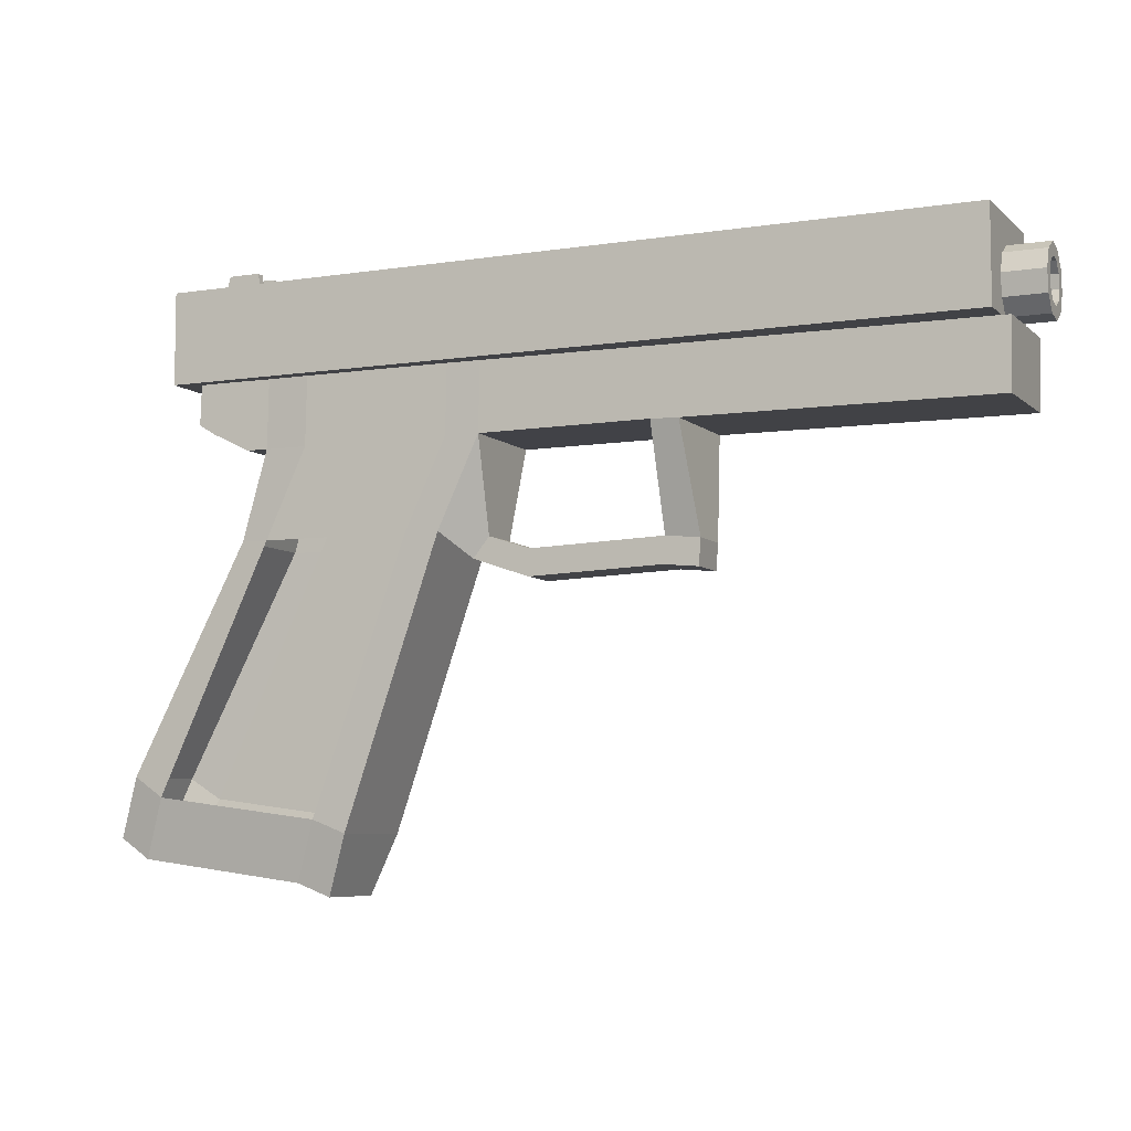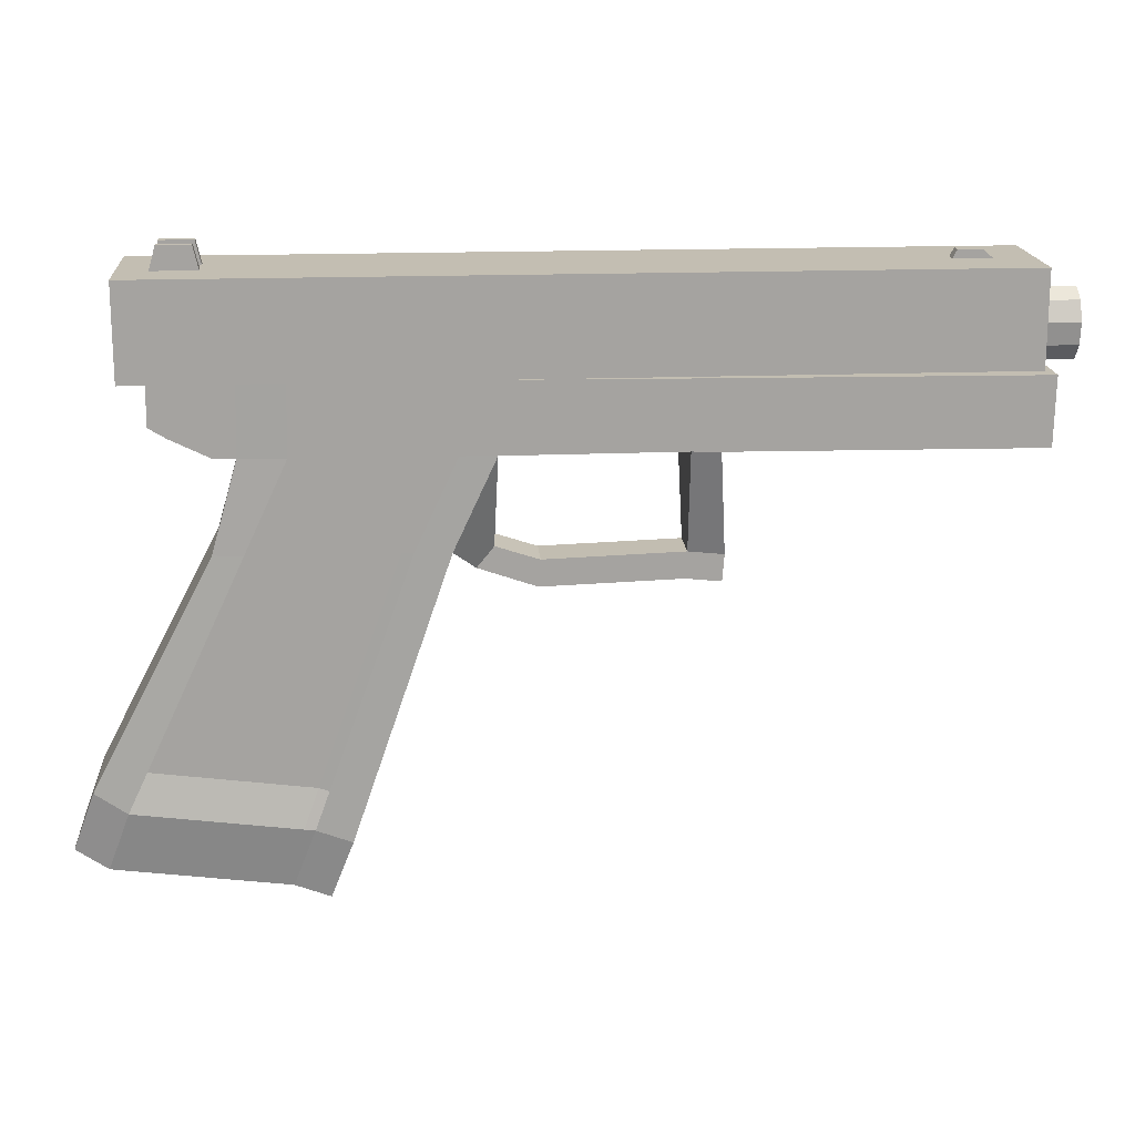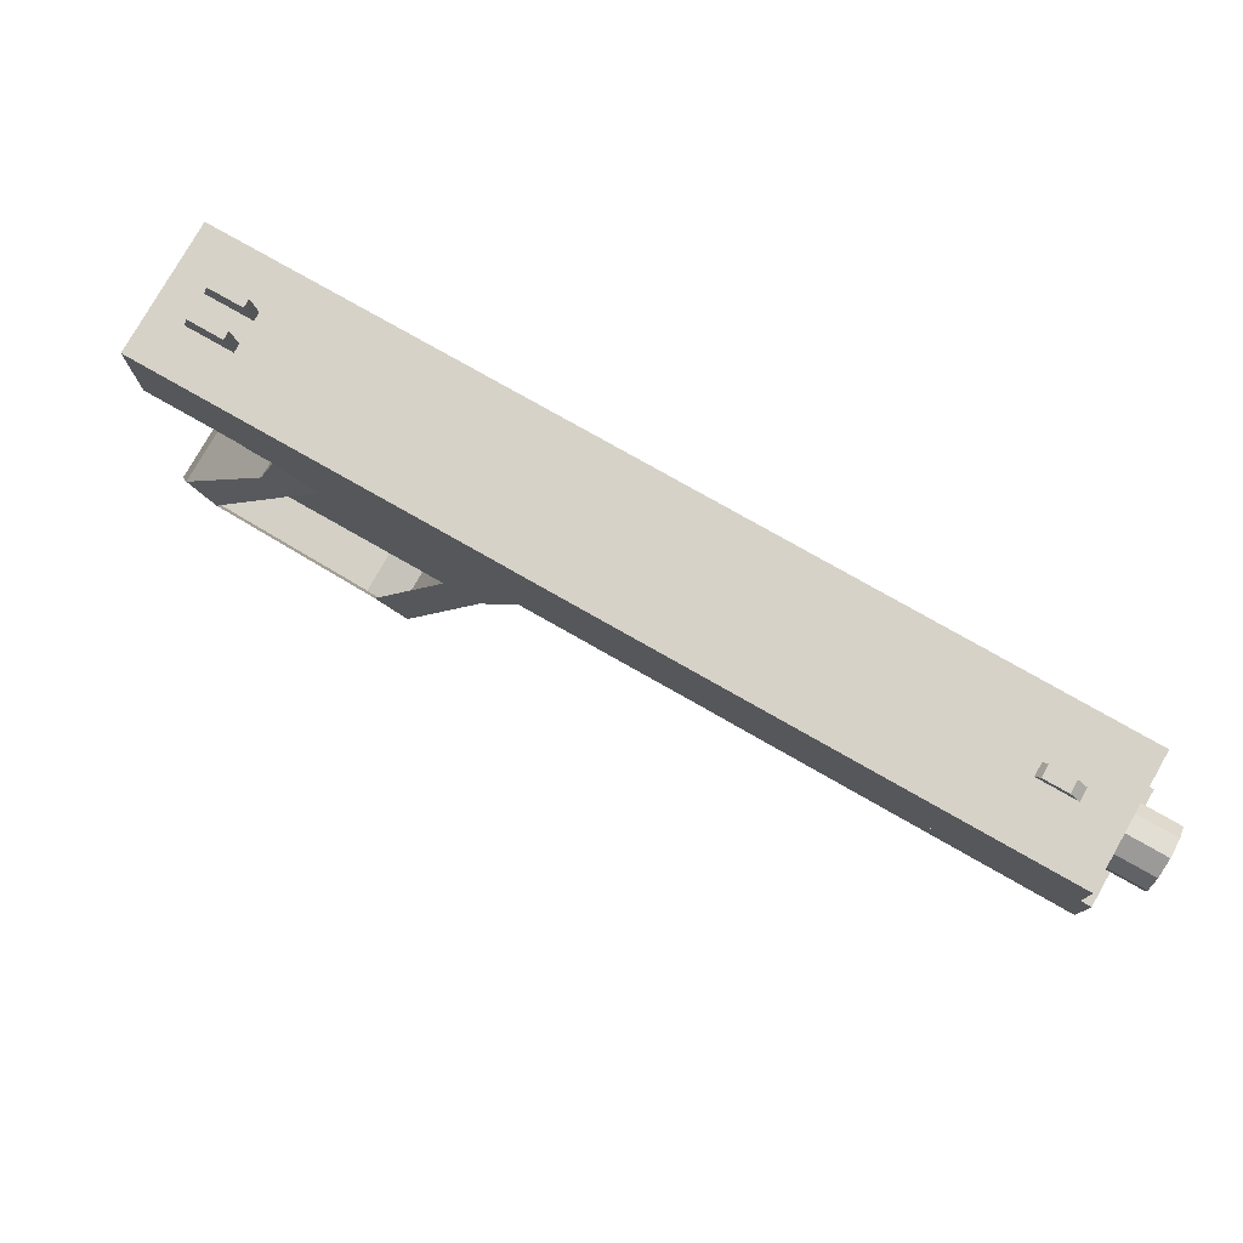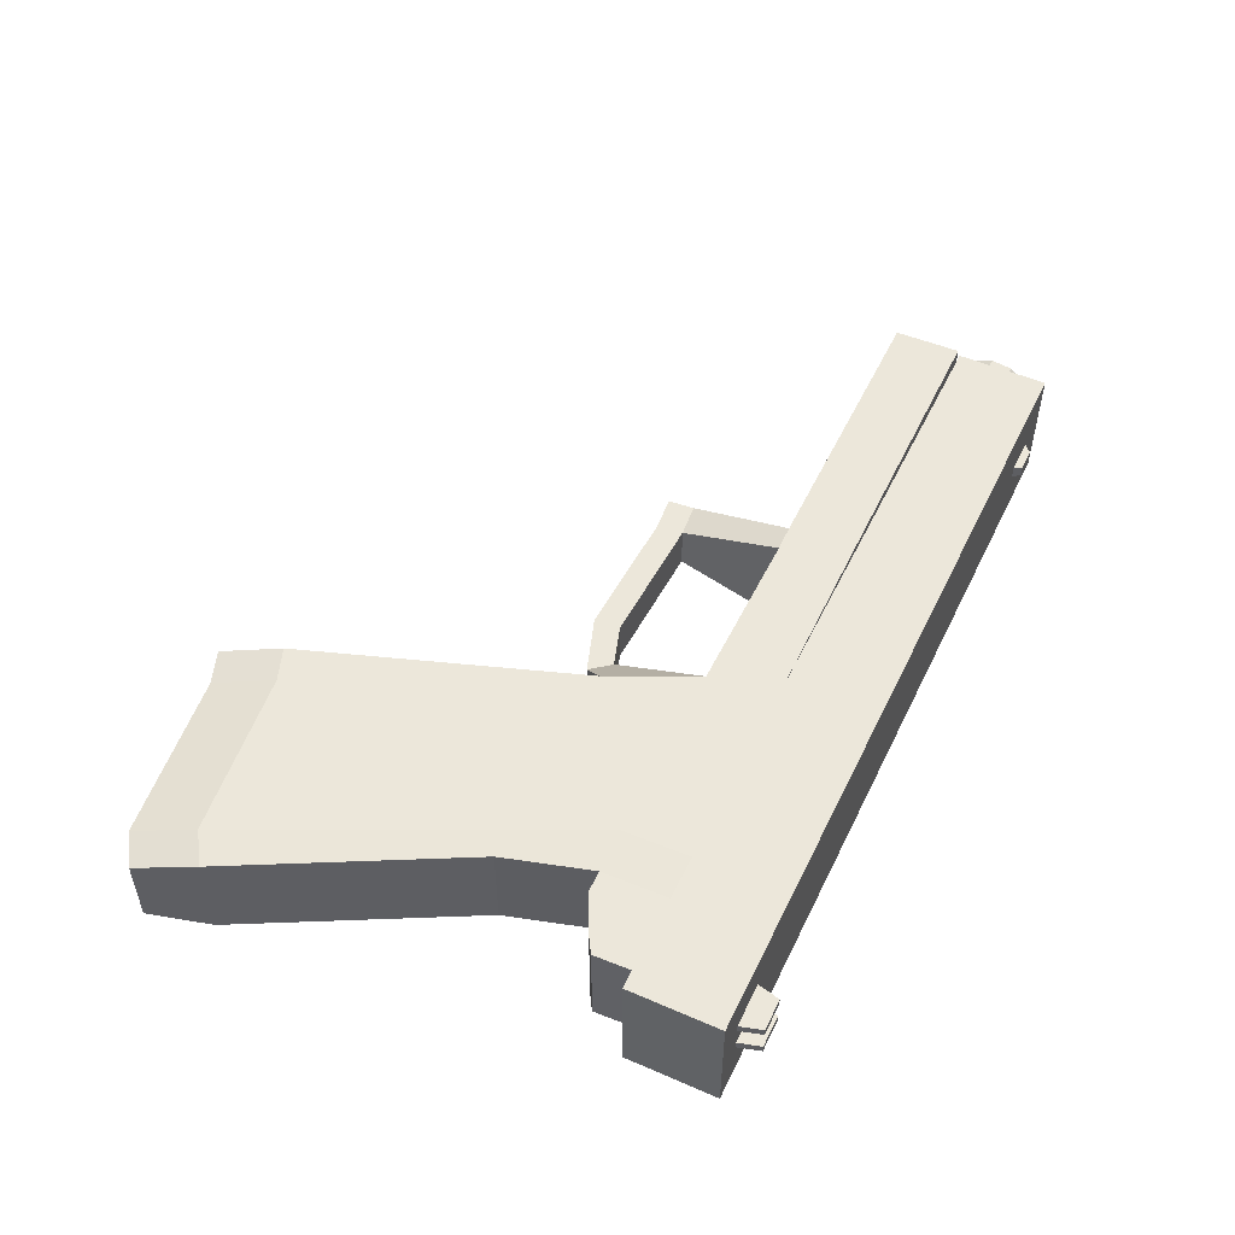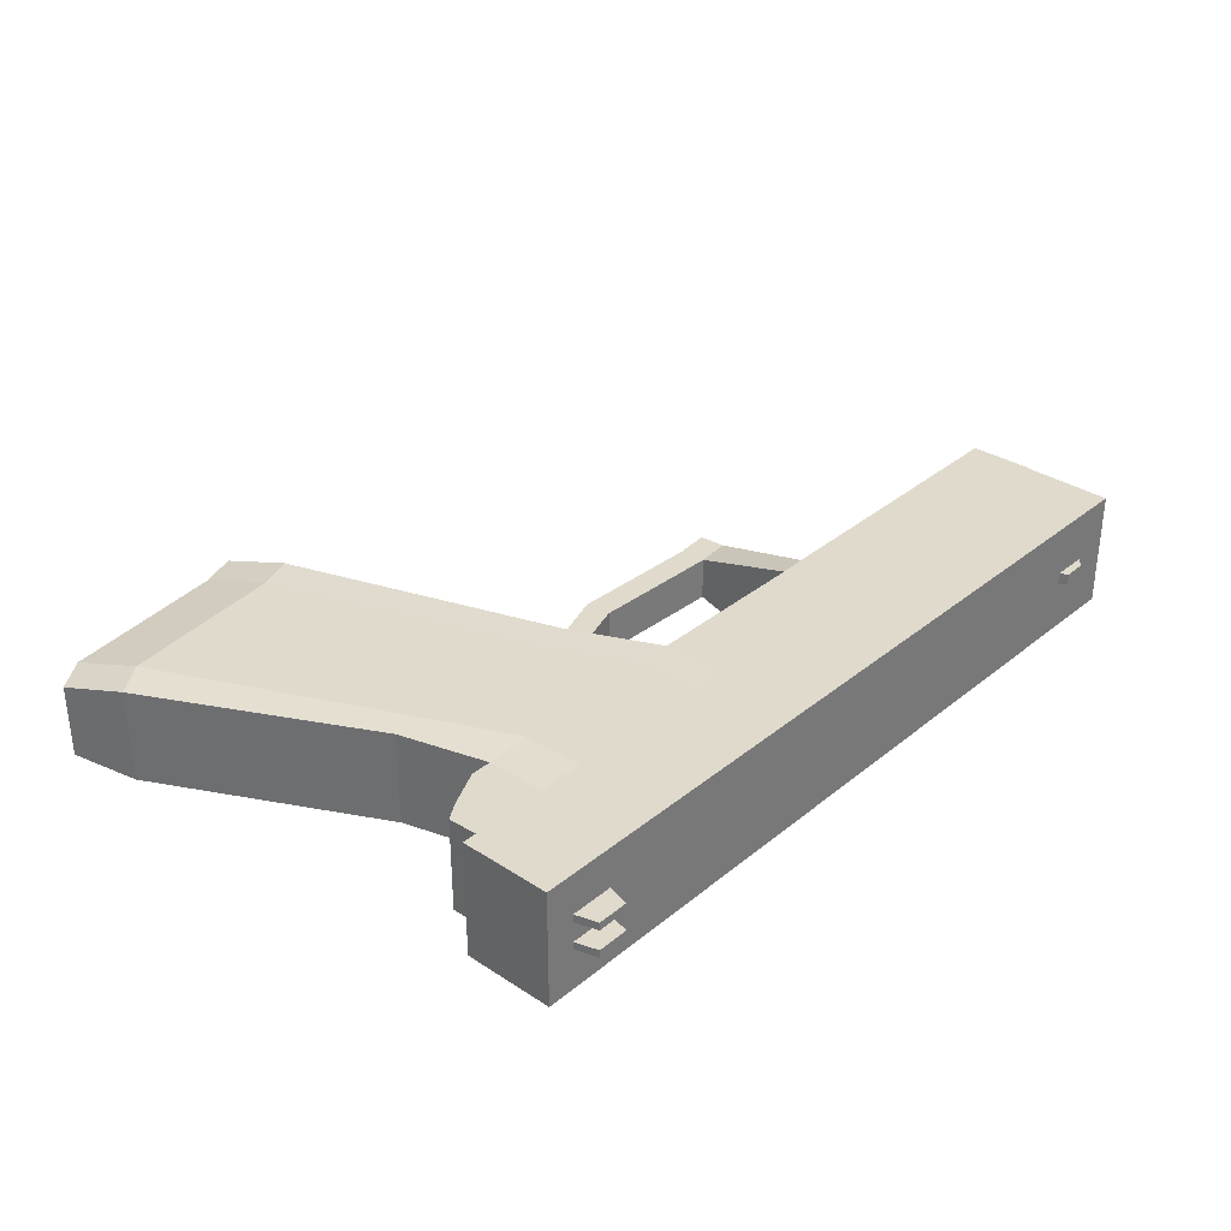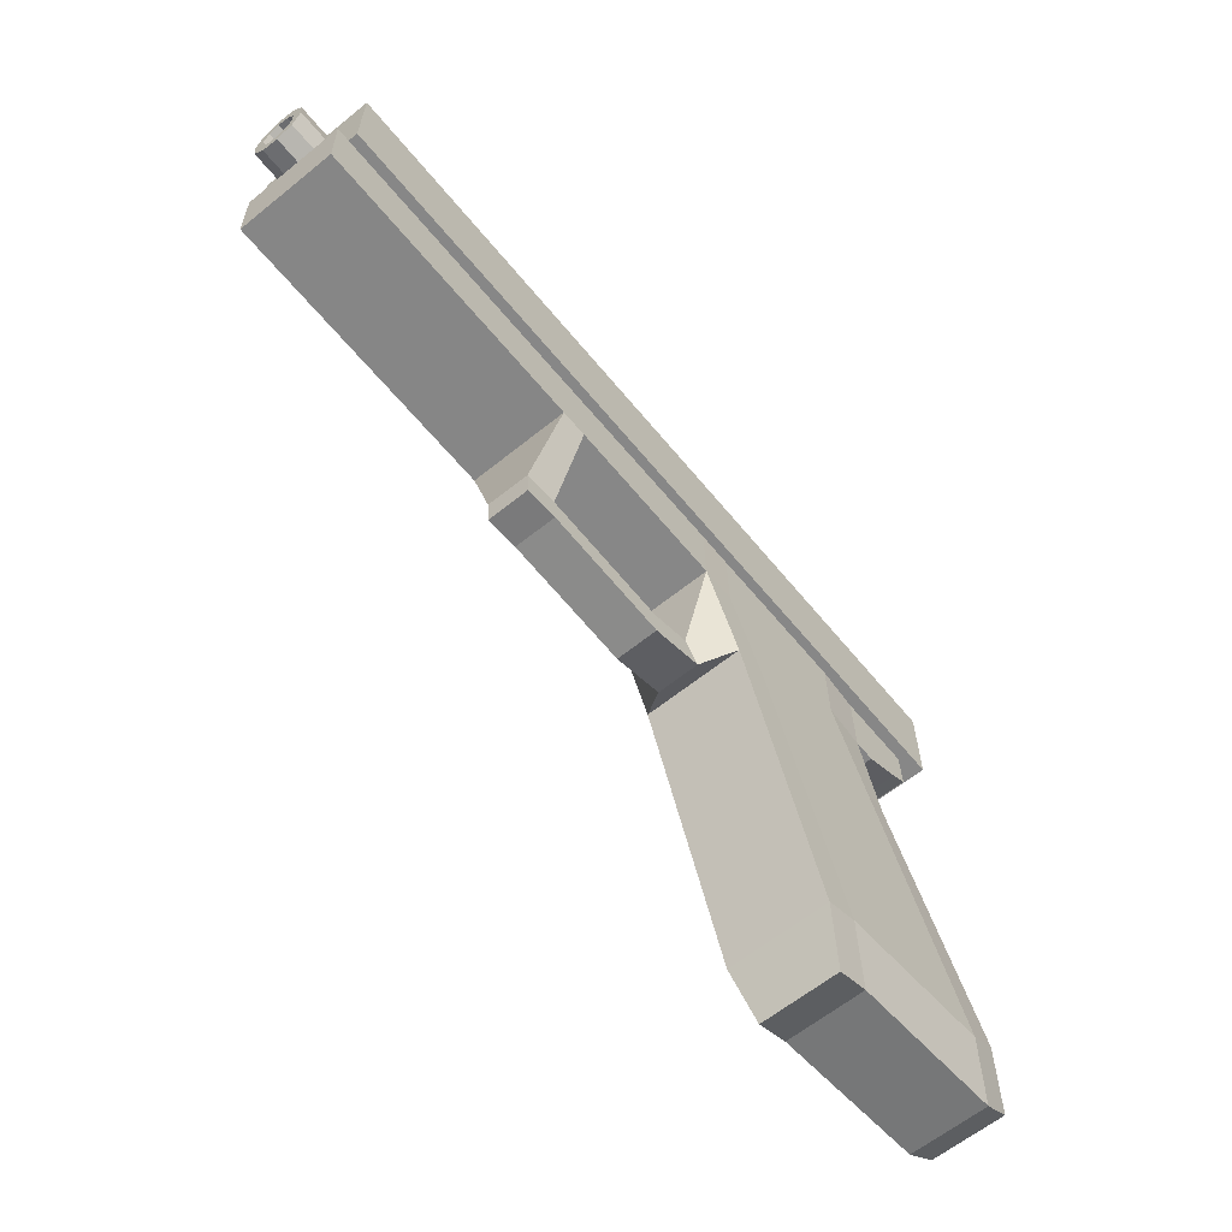
<metadata>
{"format":"obj","ext":"obj","renderer":"f3d","projection":"perspective","resolution":1024,"background":"white","views":[{"elev":-6.7,"azim":-155.4,"up":"+Y"},{"elev":17.3,"azim":175.7,"up":"+Y"},{"elev":77.8,"azim":-150.4,"up":"+Y"},{"elev":51.2,"azim":115.3,"up":"+Z"},{"elev":33.1,"azim":131.9,"up":"+Z"},{"elev":-62.3,"azim":-50.7,"up":"+Y"}]}
</metadata>
<code>
v -0.202 0.1021 0.6087
v -0.2131 0.133 0.6808
v -0.2489 0.1564 0.6652
v -0.2378 0.1255 0.5932
v -0.1267 0.1601 0.5954
v -0.1378 0.1911 0.6675
v -0.2237 0.2208 0.6414
v -0.2126 0.1899 0.5694
v -0.2948 0.09843 0.6118
v -0.3018 0.1182 0.6577
v -0.2816 0.09026 0.6728
v -0.2746 0.07051 0.6269
f 5 8 7 6
f 1 5 6 2
f 2 6 7 3
f 3 7 8 4
f 5 1 4 8
f 3 4 9 10
f 4 1 12 9
f 1 2 11 12
f 2 3 10 11
f 12 11 10 9
v 0.2257 -0.2566 0.514
v 0.2364 -0.2658 0.6124
v 0.06534 -0.3149 0.6264
v 0.05464 -0.3056 0.5279
v 0.09247 0.2245 0.5737
v 0.1032 0.2152 0.6722
v -0.06785 0.1661 0.6861
v -0.07856 0.1754 0.5877
f 13 14 15 16
f 17 20 19 18
f 13 17 18 14
f 14 18 19 15
f 15 19 20 16
f 17 13 16 20
v 0.2302 0.2704 0.5563
v 0.2302 0.2704 0.6997
v -0.75 0.2704 0.6997
v -0.75 0.2704 0.5563
v 0.2302 0.3811 0.5563
v 0.2302 0.3811 0.6997
v -0.75 0.3811 0.6997
v -0.75 0.3811 0.5563
v -0.6646 0.3908 0.6209
v -0.6587 0.3797 0.6209
v -0.7063 0.379 0.6209
v -0.6927 0.3908 0.6209
v -0.6646 0.3908 0.6351
v -0.6587 0.3797 0.6351
v -0.7063 0.379 0.6351
v -0.6927 0.3908 0.6351
v 0.1872 0.408 0.641
v 0.1956 0.3784 0.641
v 0.1417 0.3784 0.641
v 0.1486 0.408 0.641
v 0.1872 0.408 0.6506
v 0.1956 0.3784 0.6506
v 0.1417 0.3784 0.6506
v 0.1486 0.408 0.6506
v 0.1486 0.408 0.6162
v 0.1417 0.3784 0.6162
v 0.1956 0.3784 0.6162
v 0.1872 0.408 0.6162
v 0.1486 0.408 0.6066
v 0.1417 0.3784 0.6066
v 0.1956 0.3784 0.6066
v 0.1872 0.408 0.6066
f 21 22 23 24
f 25 28 27 26
f 21 25 26 22
f 22 26 27 23
f 23 27 28 24
f 25 21 24 28
f 31 32 29 30
f 33 36 35 34
f 29 33 34 30
f 30 34 35 31
f 31 35 36 32
f 32 36 33 29
f 39 40 37 38
f 41 44 43 42
f 37 41 42 38
f 38 42 43 39
f 39 43 44 40
f 40 44 41 37
f 49 45 48 52
f 50 46 45 49
f 51 47 46 50
f 52 48 47 51
f 48 45 46 47
f 50 49 52 51
v 0.2441 -0.2139 0.5667
v 0.2441 -0.2139 0.6893
v 0.04002 -0.2401 0.6893
v 0.04002 -0.2401 0.5667
v 0.1062 0.07998 0.5667
v 0.1062 0.07998 0.6893
v -0.07522 0.07937 0.6893
v -0.07522 0.07937 0.5667
v -0.1167 0.07891 0.5664
v -0.1167 0.07891 0.6896
v -0.001493 -0.2556 0.5664
v -0.001493 -0.2556 0.6896
v 0.1402 0.08068 0.6861
v 0.1402 0.08068 0.5699
v 0.2816 -0.1896 0.6861
v 0.2816 -0.1896 0.5699
v 0.1095 0.1874 0.5699
v 0.1095 0.1874 0.6861
v -0.1666 0.1857 0.6896
v -0.1666 0.1857 0.5664
v -0.1251 0.1861 0.5667
v -0.1251 0.1861 0.6893
v 0.05632 0.1867 0.6893
v 0.05632 0.1867 0.5667
v 0.308 -0.261 0.5831
v 0.308 -0.261 0.6729
v 0.0249 -0.327 0.6757
v 0.0249 -0.327 0.5803
v 0.06641 -0.3115 0.5806
v 0.06641 -0.3115 0.6754
v 0.2705 -0.2853 0.6754
v 0.2705 -0.2853 0.5806
v 0.05457 0.2691 0.5667
v 0.05457 0.2691 0.6893
v -0.1268 0.2685 0.6893
v -0.1268 0.2685 0.5667
v -0.1684 0.2681 0.5664
v -0.1684 0.2681 0.6896
v 0.1078 0.2698 0.6861
v 0.1078 0.2698 0.5699
v 0.1339 0.2701 0.5699
v 0.1339 0.2701 0.6861
v 0.1356 0.1877 0.6861
v 0.1356 0.1877 0.5699
v 0.1821 0.2102 0.5699
v 0.1821 0.2102 0.6861
v 0.1803 0.2705 0.6861
v 0.1803 0.2705 0.5699
v 0.2004 0.2707 0.5699
v 0.2004 0.2707 0.6861
v 0.2022 0.2224 0.6861
v 0.2022 0.2224 0.5699
v -0.1631 0.07484 0.6019
v -0.1631 0.07484 0.6541
v -0.1433 0.05042 0.6541
v -0.1433 0.05042 0.6019
v -0.2113 0.02712 0.6019
v -0.2113 0.02712 0.6541
v -0.2137 0.05843 0.6541
v -0.2137 0.05843 0.6019
v -0.3752 0.06408 0.6019
v -0.3752 0.06408 0.6541
v -0.3728 0.03277 0.6541
v -0.3728 0.03277 0.6019
v -0.4142 0.02862 0.6019
v -0.4142 0.02862 0.6541
v -0.4166 0.05993 0.6541
v -0.4166 0.05993 0.6019
v -0.406 0.1854 0.5664
v -0.406 0.1854 0.6896
v -0.373 0.1863 0.6896
v -0.373 0.1863 0.5664
v -0.3749 0.2662 0.6896
v -0.3749 0.2662 0.5664
v -0.4077 0.2658 0.5664
v -0.4077 0.2658 0.6896
v -0.7674 0.2634 0.6896
v -0.7674 0.2634 0.5664
v -0.7658 0.1829 0.6896
v -0.7658 0.1829 0.5664
v -0.7981 0.3374 0.6041
v -0.7981 0.3145 0.5946
v -0.7981 0.2891 0.5979
v -0.7981 0.2709 0.6126
v -0.7981 0.2669 0.6333
v -0.7981 0.2785 0.6519
v -0.7981 0.3015 0.6614
v -0.7981 0.3269 0.6581
v -0.7981 0.3451 0.6434
v -0.7981 0.3491 0.6227
v -0.4793 0.3374 0.6041
v -0.4793 0.3145 0.5946
v -0.4793 0.2891 0.5979
v -0.4793 0.2709 0.6126
v -0.4793 0.2669 0.6333
v -0.4793 0.2785 0.6519
v -0.4793 0.3015 0.6614
v -0.4793 0.3269 0.6581
v -0.4793 0.3451 0.6434
v -0.4793 0.3491 0.6227
v -0.7981 0.3268 0.6127
v -0.7981 0.3121 0.6067
v -0.7981 0.2959 0.6088
v -0.7981 0.2843 0.6182
v -0.7981 0.2818 0.6314
v -0.7981 0.2892 0.6433
v -0.7981 0.3038 0.6493
v -0.7981 0.3201 0.6472
v -0.7981 0.3317 0.6378
v -0.7981 0.3342 0.6246
v -0.6205 0.3121 0.6067
v -0.6205 0.3268 0.6127
v -0.6205 0.2959 0.6088
v -0.6205 0.2843 0.6182
v -0.6205 0.2818 0.6314
v -0.6205 0.2892 0.6433
v -0.6205 0.3038 0.6493
v -0.6205 0.3201 0.6472
v -0.6205 0.3317 0.6378
v -0.6205 0.3342 0.6246
v -0.02216 -0.2296 0.4453
f 54 58 59 55
f 60 56 63 61
f 55 59 62 64
f 64 62 61 63
f 58 54 67 65
f 53 57 66 68
f 68 66 65 67
f 66 57 76 69
f 65 66 69 70
f 58 65 70 75
f 62 59 74 71
f 60 61 72 73
f 59 58 75 74
f 57 60 73 76
f 68 67 78 77
f 53 68 77 84
f 67 54 83 78
f 64 63 80 79
f 55 64 79 82
f 63 56 81 80
f 54 55 82 83
f 56 53 84 81
f 84 83 82 81
f 81 82 79 80
f 83 84 77 78
f 76 73 88 85
f 74 75 86 87
f 73 72 89 88
f 71 74 87 90
f 75 70 91 86
f 69 76 85 92
f 85 88 87 86
f 87 88 89 90
f 85 86 91 92
f 92 91 94 93
f 69 92 93 96
f 91 70 95 94
f 70 69 96 95
f 95 96 97 98
f 94 95 98 99
f 96 93 100 97
f 93 94 99 100
f 100 99 102 101
f 97 100 101 104
f 99 98 103 102
f 98 97 104 103
f 103 104 101 102
f 72 61 108 105
f 71 72 105 106
f 62 71 106 107
f 61 62 107 108
f 108 107 110 109
f 107 106 111 110
f 106 105 112 111
f 105 108 109 112
f 112 109 116 113
f 111 112 113 114
f 110 111 114 115
f 109 110 115 116
f 116 115 118 117
f 115 114 119 118
f 113 116 117 120
f 117 118 119 120
f 120 119 122 121
f 113 120 121 124
f 119 114 123 122
f 114 113 124 123
f 123 124 121 122
f 90 89 126 125
f 71 90 125 123
f 89 72 124 126
f 72 71 123 124
f 126 124 121 127
f 123 125 128 122
f 125 126 127 128
f 127 121 132 130
f 122 128 129 131
f 128 127 130 129
f 121 122 131 132
f 132 131 129 130
f 133 143 144 134
f 134 144 145 135
f 135 145 146 136
f 136 146 147 137
f 137 147 148 138
f 138 148 149 139
f 139 149 150 140
f 140 150 151 141
f 141 151 152 142
f 142 152 143 133
f 133 134 154 153
f 134 135 155 154
f 135 136 156 155
f 136 137 157 156
f 137 138 158 157
f 138 139 159 158
f 139 140 160 159
f 140 141 161 160
f 141 142 162 161
f 142 133 153 162
f 153 154 163 164
f 154 155 165 163
f 155 156 166 165
f 156 157 167 166
f 157 158 168 167
f 158 159 169 168
f 159 160 170 169
f 160 161 171 170
f 161 162 172 171
f 162 153 164 172

</code>
